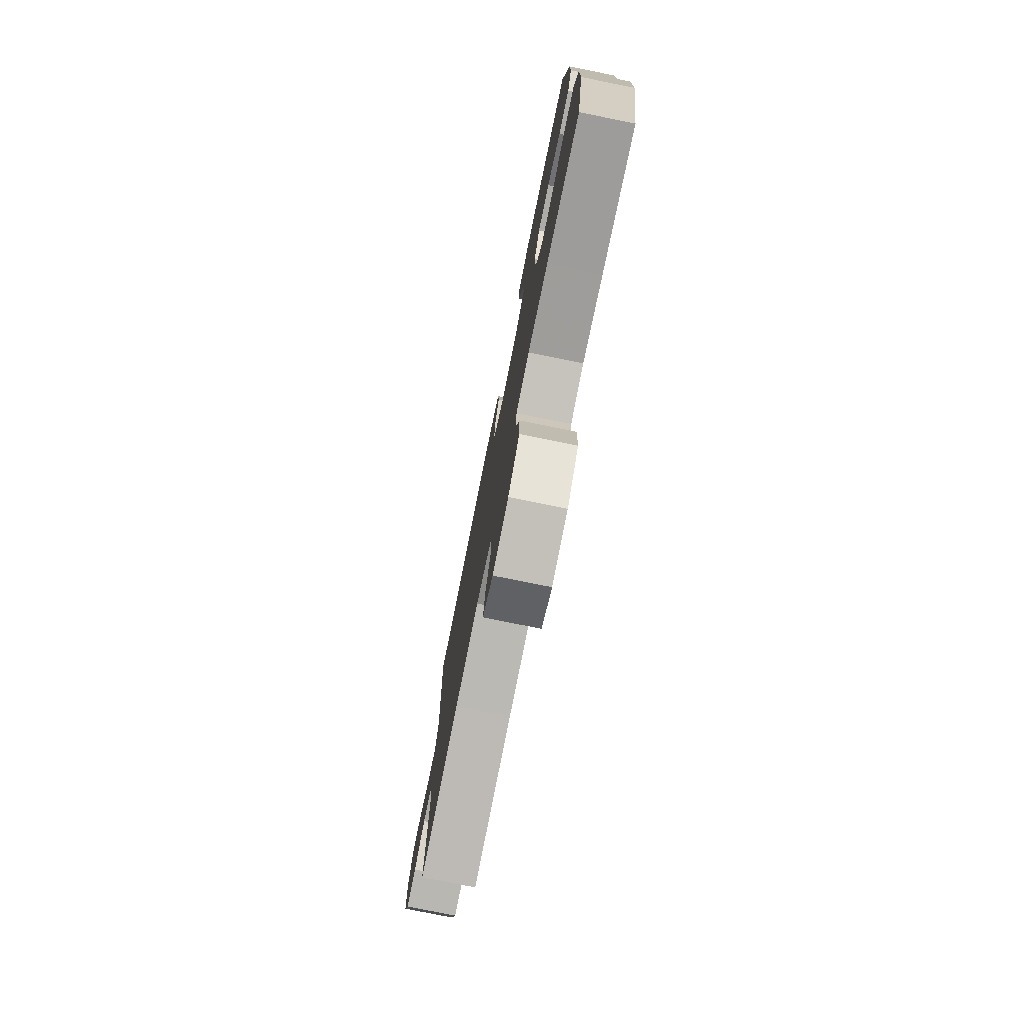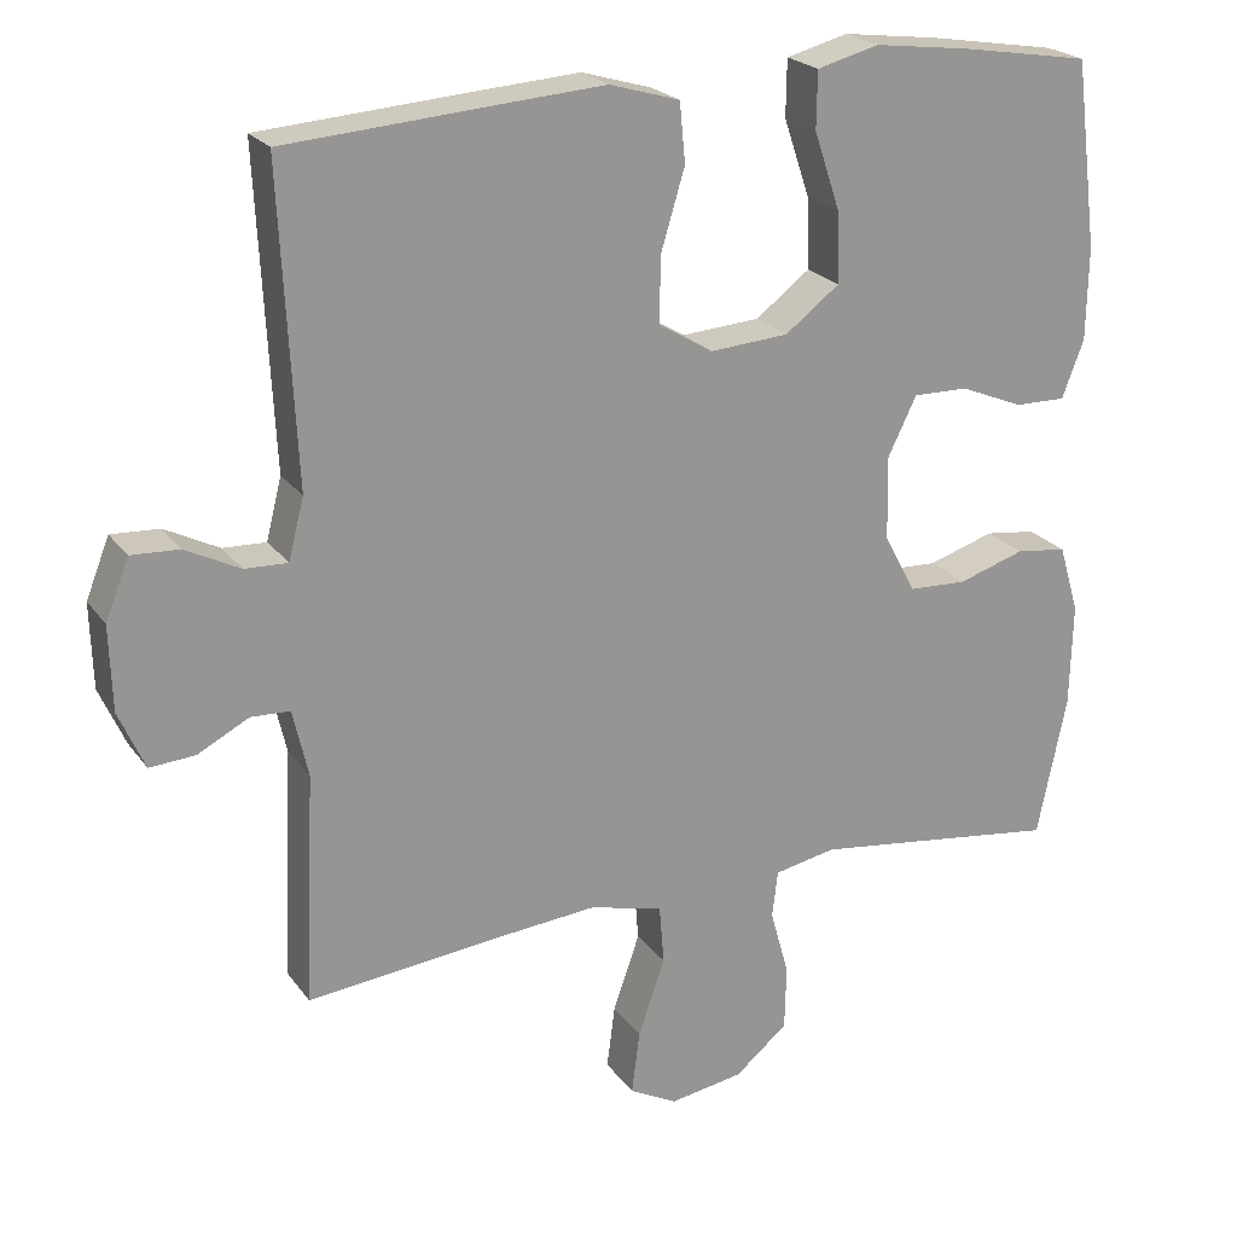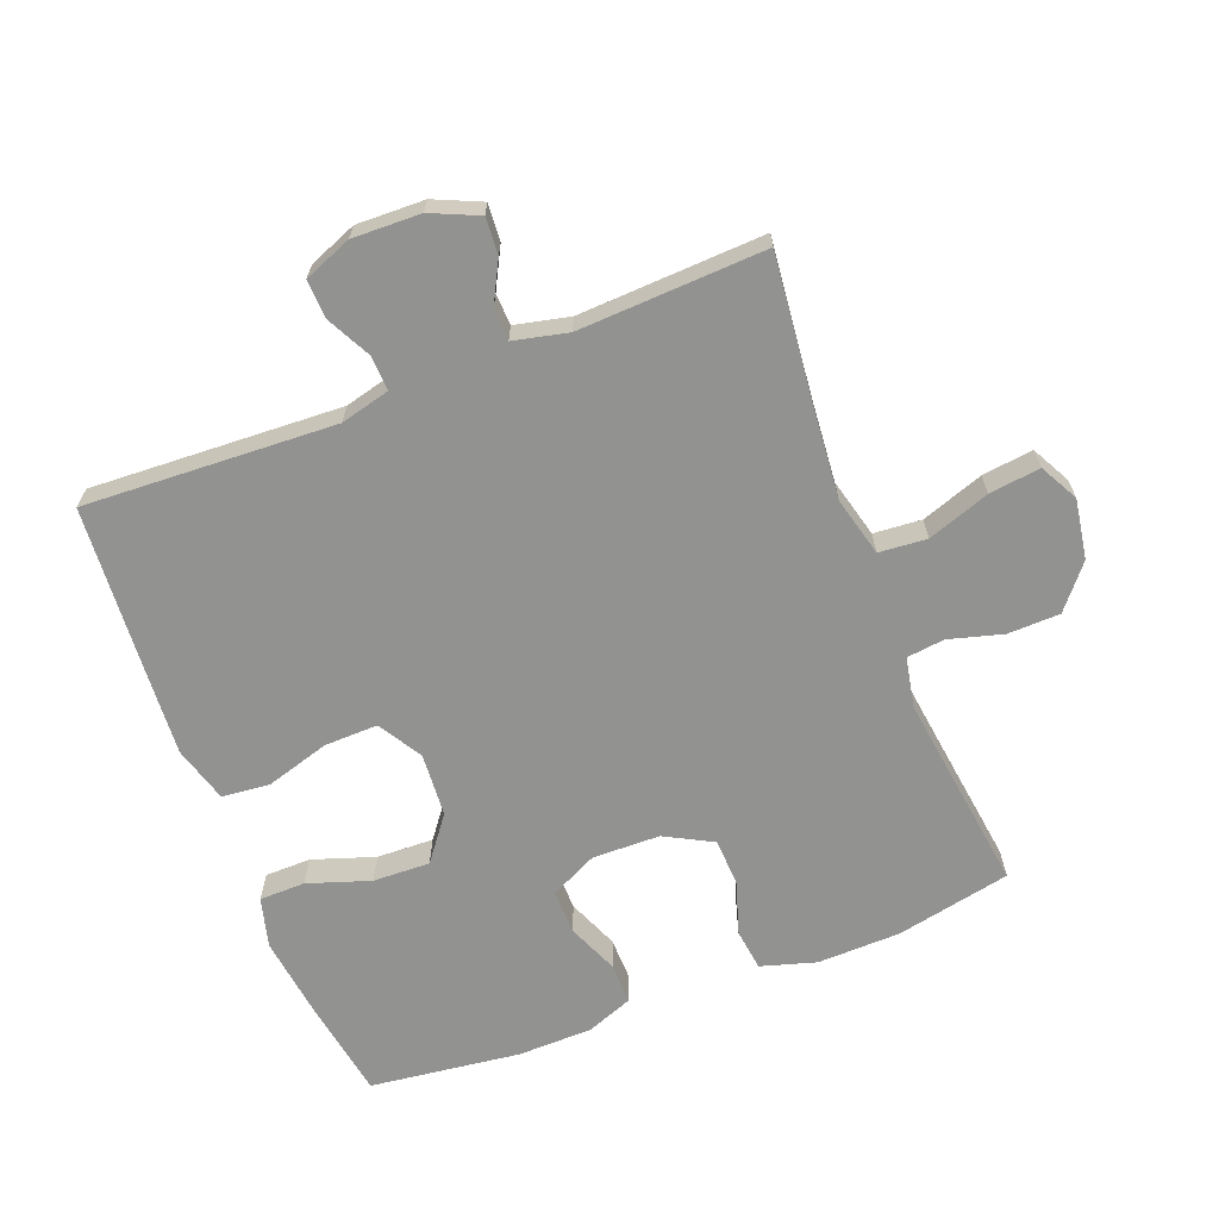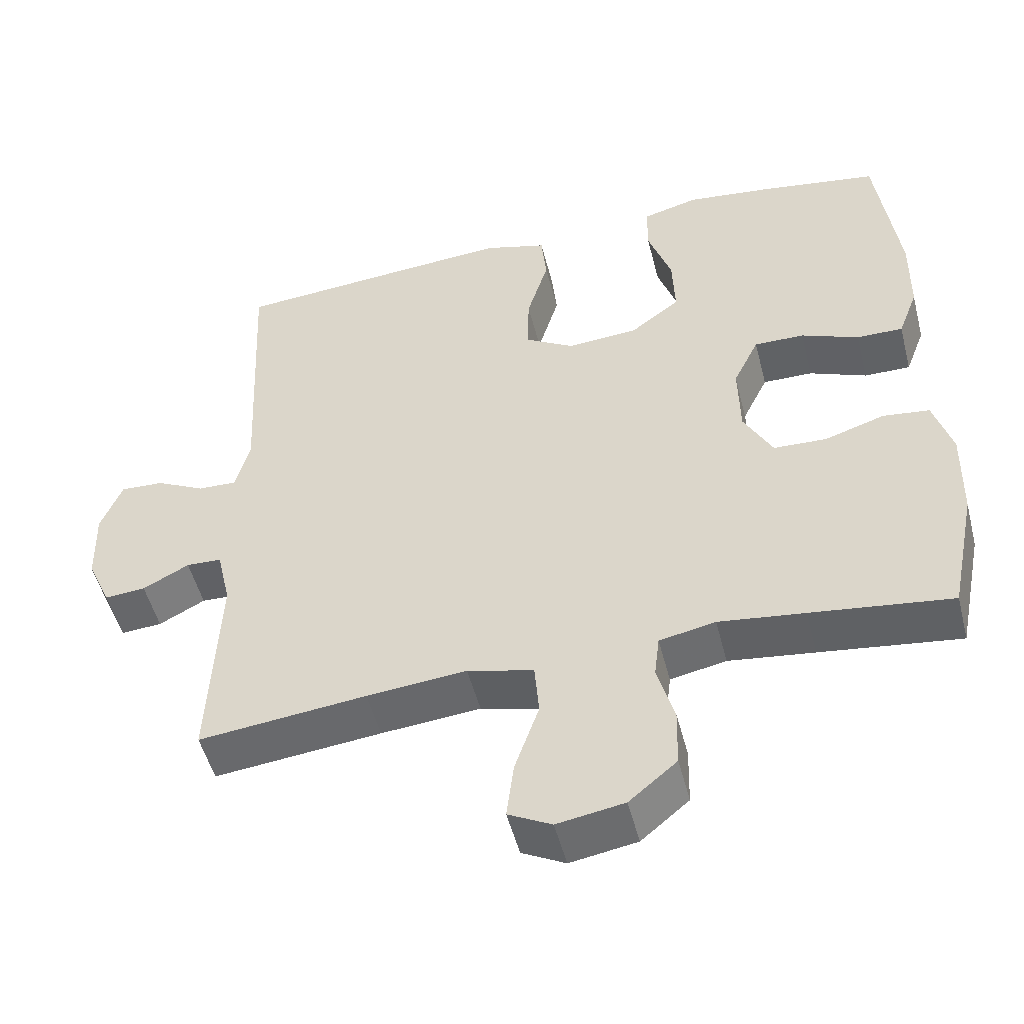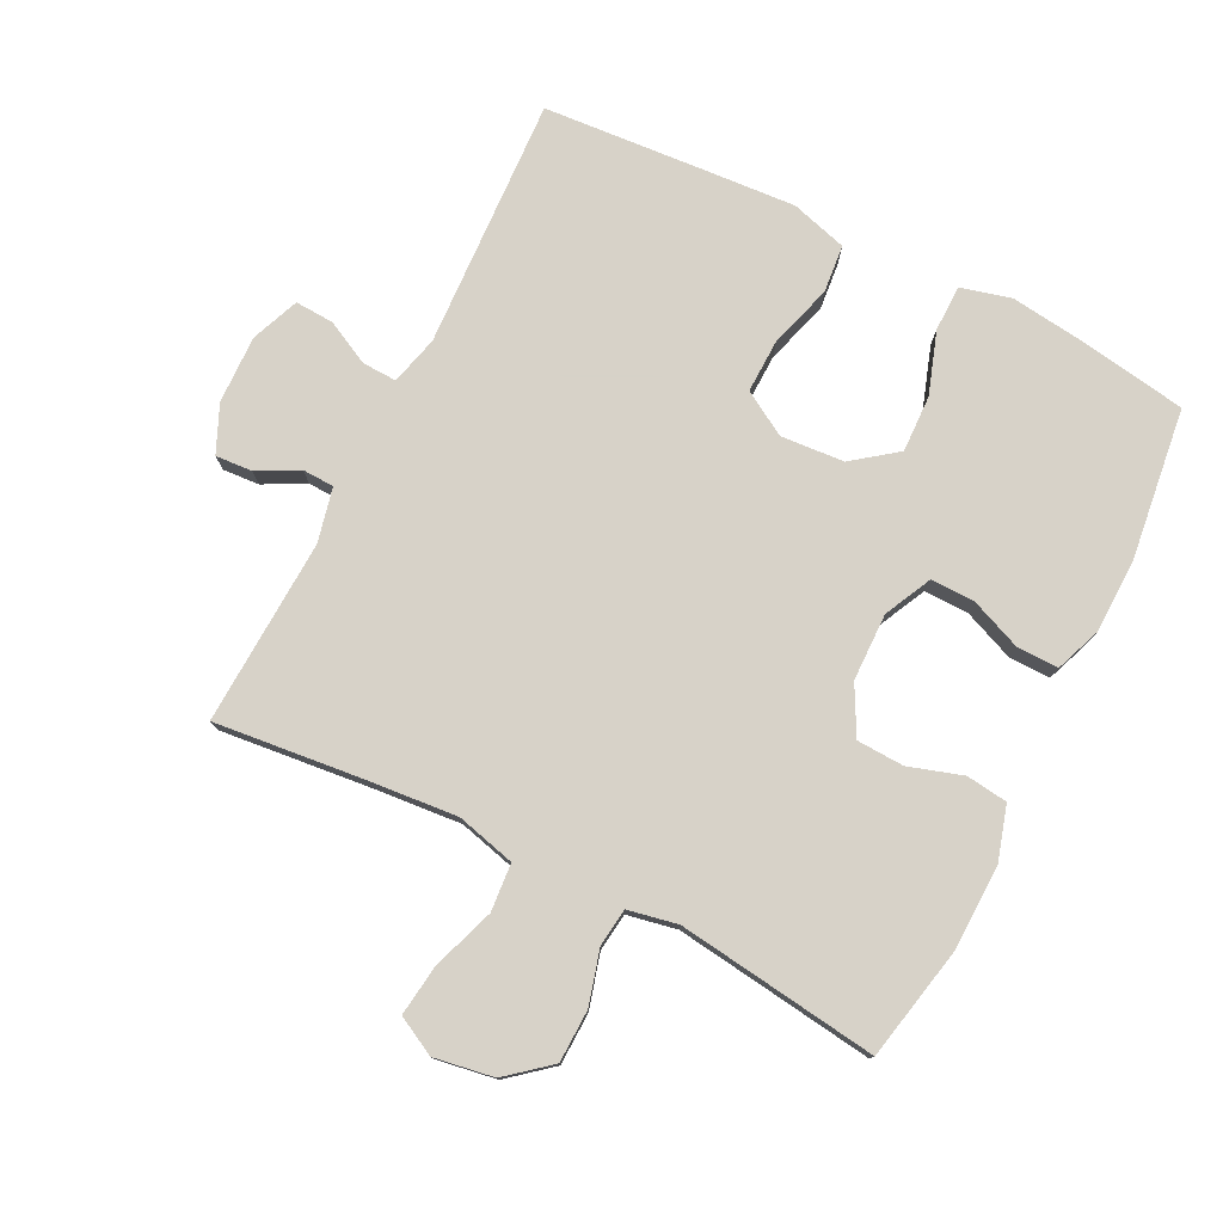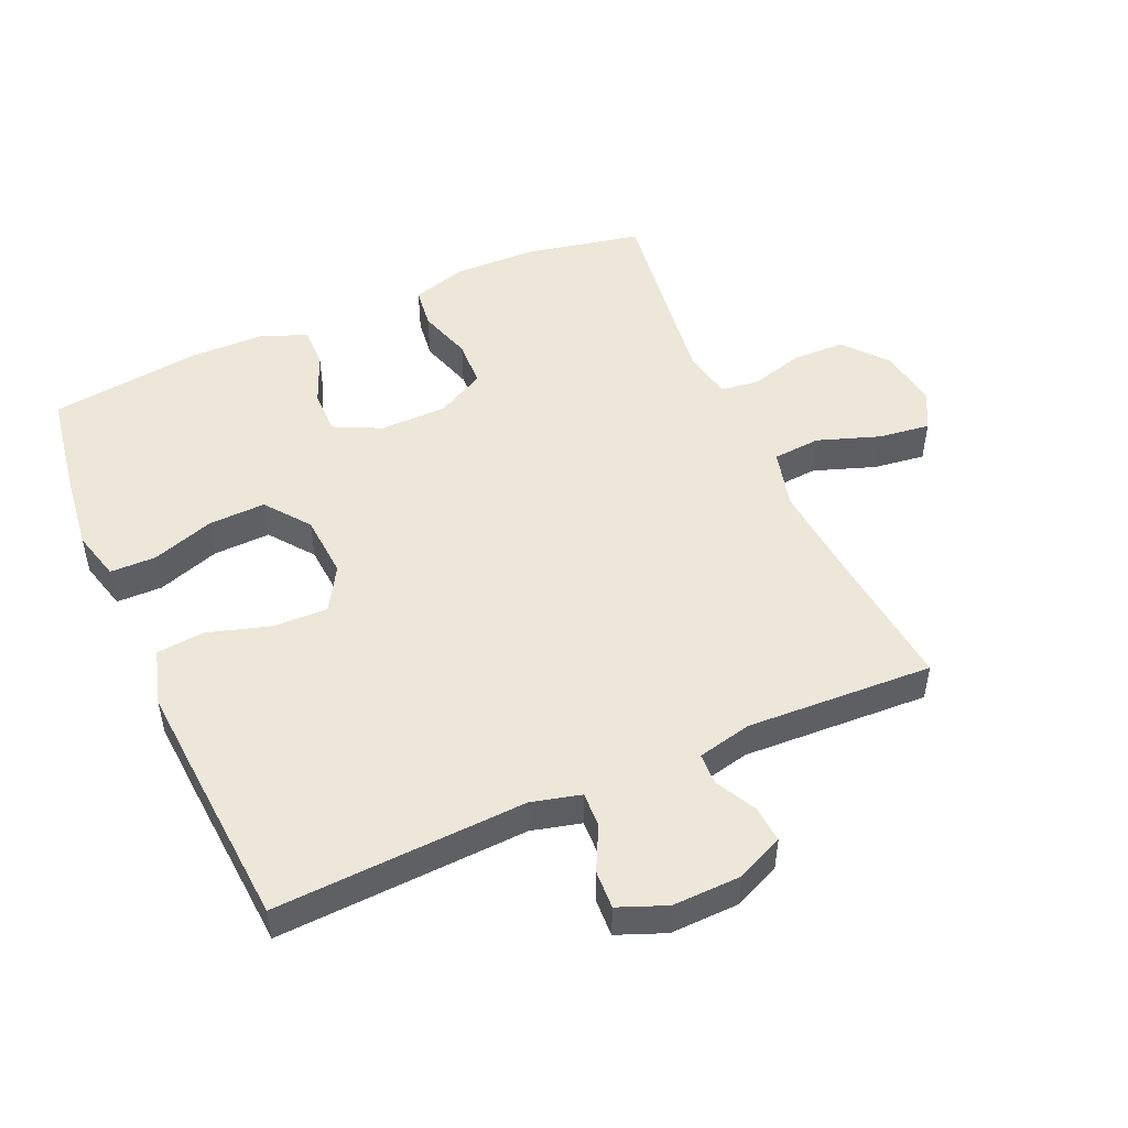
<metadata>
{"format":"obj","ext":"obj","renderer":"f3d","projection":"perspective","resolution":1024,"background":"white","views":[{"elev":-77.8,"azim":-101.4,"up":"+Z"},{"elev":22.3,"azim":153.8,"up":"+Z"},{"elev":-66.2,"azim":111.2,"up":"+Y"},{"elev":-50.8,"azim":-165.7,"up":"+Z"},{"elev":77.4,"azim":-153.3,"up":"+Y"},{"elev":49.9,"azim":66.2,"up":"+Y"}]}
</metadata>
<code>
v -0.5 0.07 0.5
v -0.341 0.07 0.526
v -0.222 0.07 0.541
v -0.146 0.07 0.521
v -0.145 0.07 0.451
v -0.177 0.07 0.356
v -0.18 0.07 0.269
v -0.113 0.07 0.218
v -0.016 0.07 0.211
v 0.051 0.07 0.251
v 0.049 0.07 0.333
v 0.02 0.07 0.43
v 0.027 0.07 0.503
v 0.113 0.07 0.528
v 0.243 0.07 0.519
v 0.5 0.07 0.5
v 0.481 0.07 0.117
v 0.5 0.07 0.042
v 0.553 0.07 0.044
v 0.62 0.07 0.078
v 0.679 0.07 0.081
v 0.708 0.07 0.008
v 0.705 0.07 -0.096
v 0.673 0.07 -0.168
v 0.617 0.07 -0.164
v 0.554 0.07 -0.131
v 0.506 0.07 -0.133
v 0.487 0.07 -0.216
v 0.5 0.07 -0.5
v 0.272 0.07 -0.476
v 0.136 0.07 -0.464
v 0.046 0.07 -0.487
v 0.04 0.07 -0.56
v 0.073 0.07 -0.655
v 0.083 0.07 -0.733
v 0.024 0.07 -0.764
v -0.067 0.07 -0.749
v -0.132 0.07 -0.695
v -0.134 0.07 -0.615
v -0.111 0.07 -0.533
v -0.118 0.07 -0.475
v -0.194 0.07 -0.46
v -0.31 0.07 -0.475
v -0.5 0.07 -0.5
v -0.536 0.07 -0.325
v -0.539 0.07 -0.198
v -0.514 0.07 -0.114
v -0.451 0.07 -0.106
v -0.369 0.07 -0.132
v -0.297 0.07 -0.129
v -0.258 0.07 -0.056
v -0.256 0.07 0.047
v -0.291 0.07 0.119
v -0.359 0.07 0.118
v -0.437 0.07 0.086
v -0.5 0.07 0.085
v -0.527 0.07 0.156
v -0.529 0.07 0.27
v -0.5 0 0.5
v -0.341 0 0.526
v -0.222 0 0.541
v -0.146 0 0.521
v -0.145 0 0.451
v -0.177 0 0.356
v -0.18 0 0.269
v -0.113 0 0.218
v -0.016 0 0.211
v 0.051 0 0.251
v 0.049 0 0.333
v 0.02 0 0.43
v 0.027 0 0.503
v 0.113 0 0.528
v 0.243 0 0.519
v 0.5 0 0.5
v 0.481 0 0.117
v 0.5 0 0.042
v 0.553 0 0.044
v 0.62 0 0.078
v 0.679 0 0.081
v 0.708 0 0.008
v 0.705 0 -0.096
v 0.673 0 -0.168
v 0.617 0 -0.164
v 0.554 0 -0.131
v 0.506 0 -0.133
v 0.487 0 -0.216
v 0.5 0 -0.5
v 0.272 0 -0.476
v 0.136 0 -0.464
v 0.046 0 -0.487
v 0.04 0 -0.56
v 0.073 0 -0.655
v 0.083 0 -0.733
v 0.024 0 -0.764
v -0.067 0 -0.749
v -0.132 0 -0.695
v -0.134 0 -0.615
v -0.111 0 -0.533
v -0.118 0 -0.475
v -0.194 0 -0.46
v -0.31 0 -0.475
v -0.5 0 -0.5
v -0.536 0 -0.325
v -0.539 0 -0.198
v -0.514 0 -0.114
v -0.451 0 -0.106
v -0.369 0 -0.132
v -0.297 0 -0.129
v -0.258 0 -0.056
v -0.256 0 0.047
v -0.291 0 0.119
v -0.359 0 0.118
v -0.437 0 0.086
v -0.5 0 0.085
v -0.527 0 0.156
v -0.529 0 0.27
f 54 55 56 57
f 53 54 57 58
f 46 47 48 49
f 46 49 50
f 43 44 45 46
f 42 43 46 50
f 41 42 50 51
f 37 38 39 40
f 37 40 41
f 36 37 41
f 33 34 35 36
f 33 36 41 51
f 28 29 30
f 27 28 30 31
f 23 24 25 26
f 23 26 27
f 22 23 27
f 19 20 21 22
f 18 19 22 27
f 17 18 27 31
f 11 12 13 14
f 10 11 14 15
f 3 4 5 6
f 3 6 7
f 2 3 7
f 53 58 1 2
f 52 53 2 7
f 32 33 51 52
f 32 52 7 8
f 31 32 8 9
f 17 31 9 10
f 10 15 16 17
f 115 114 113 112
f 116 115 112 111
f 107 106 105 104
f 108 107 104
f 104 103 102 101
f 108 104 101 100
f 109 108 100 99
f 98 97 96 95
f 99 98 95
f 99 95 94
f 94 93 92 91
f 109 99 94 91
f 88 87 86
f 89 88 86 85
f 84 83 82 81
f 85 84 81
f 85 81 80
f 80 79 78 77
f 85 80 77 76
f 89 85 76 75
f 72 71 70 69
f 73 72 69 68
f 64 63 62 61
f 65 64 61
f 65 61 60
f 60 59 116 111
f 65 60 111 110
f 110 109 91 90
f 66 65 110 90
f 67 66 90 89
f 68 67 89 75
f 75 74 73 68
f 1 59 60 2
f 2 60 61 3
f 3 61 62 4
f 4 62 63 5
f 5 63 64 6
f 6 64 65 7
f 7 65 66 8
f 8 66 67 9
f 9 67 68 10
f 10 68 69 11
f 11 69 70 12
f 12 70 71 13
f 13 71 72 14
f 14 72 73 15
f 15 73 74 16
f 16 74 75 17
f 17 75 76 18
f 18 76 77 19
f 19 77 78 20
f 20 78 79 21
f 21 79 80 22
f 22 80 81 23
f 23 81 82 24
f 24 82 83 25
f 25 83 84 26
f 26 84 85 27
f 27 85 86 28
f 28 86 87 29
f 29 87 88 30
f 30 88 89 31
f 31 89 90 32
f 32 90 91 33
f 33 91 92 34
f 34 92 93 35
f 35 93 94 36
f 36 94 95 37
f 37 95 96 38
f 38 96 97 39
f 39 97 98 40
f 40 98 99 41
f 41 99 100 42
f 42 100 101 43
f 43 101 102 44
f 44 102 103 45
f 45 103 104 46
f 46 104 105 47
f 47 105 106 48
f 48 106 107 49
f 49 107 108 50
f 50 108 109 51
f 51 109 110 52
f 52 110 111 53
f 53 111 112 54
f 54 112 113 55
f 55 113 114 56
f 56 114 115 57
f 57 115 116 58
f 58 116 59 1

</code>
